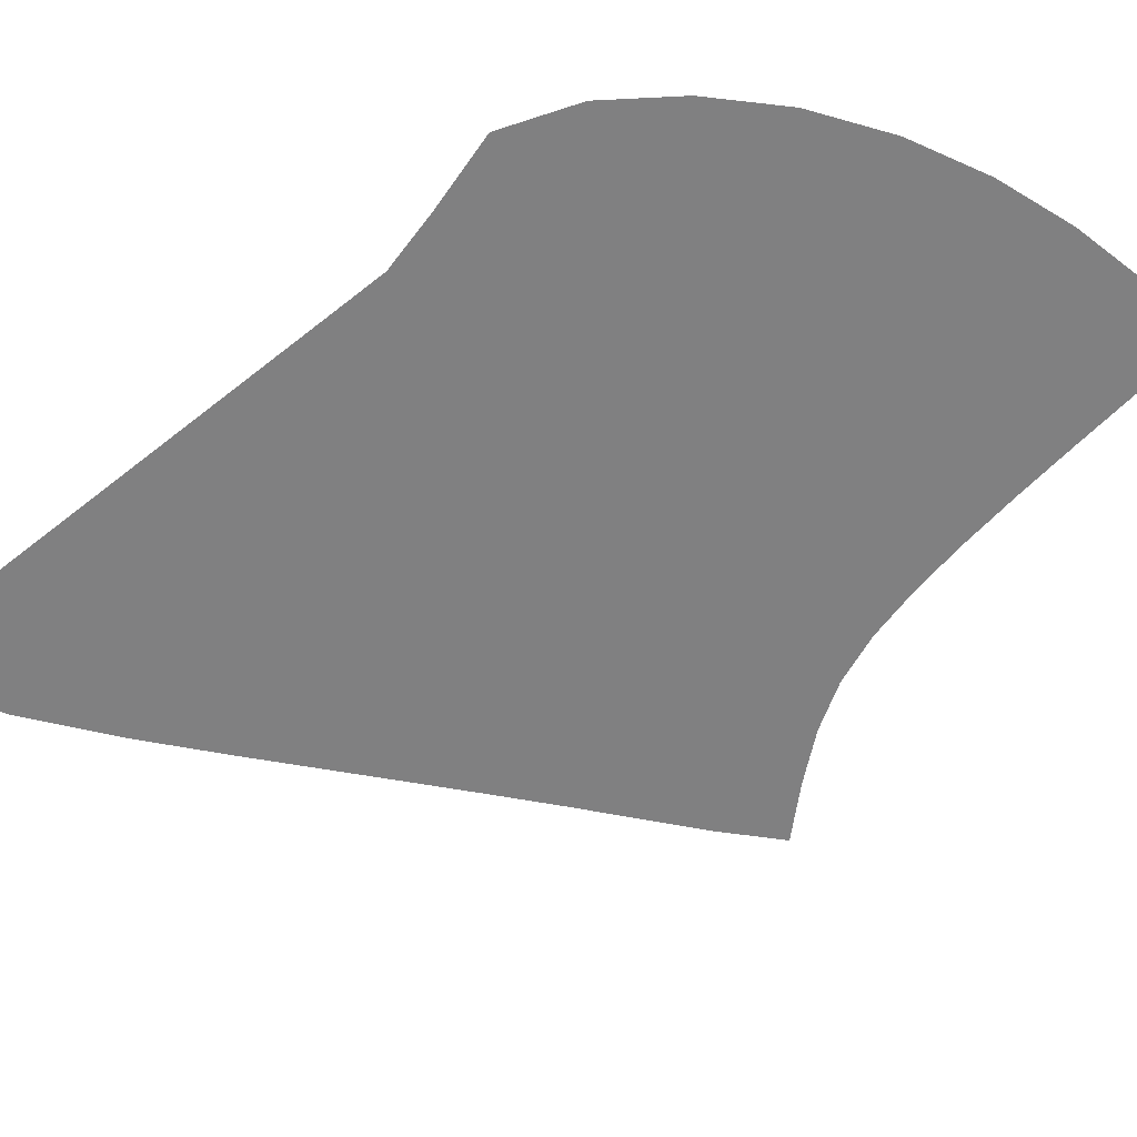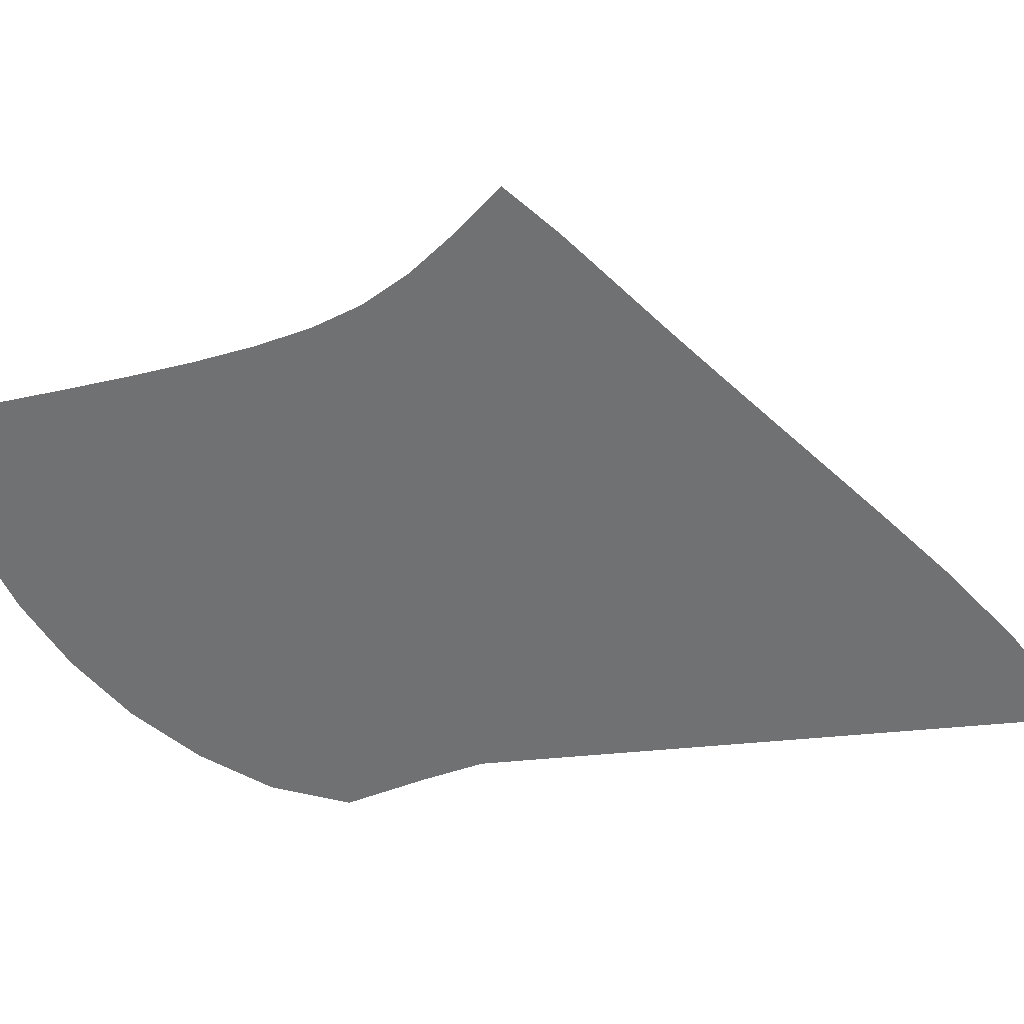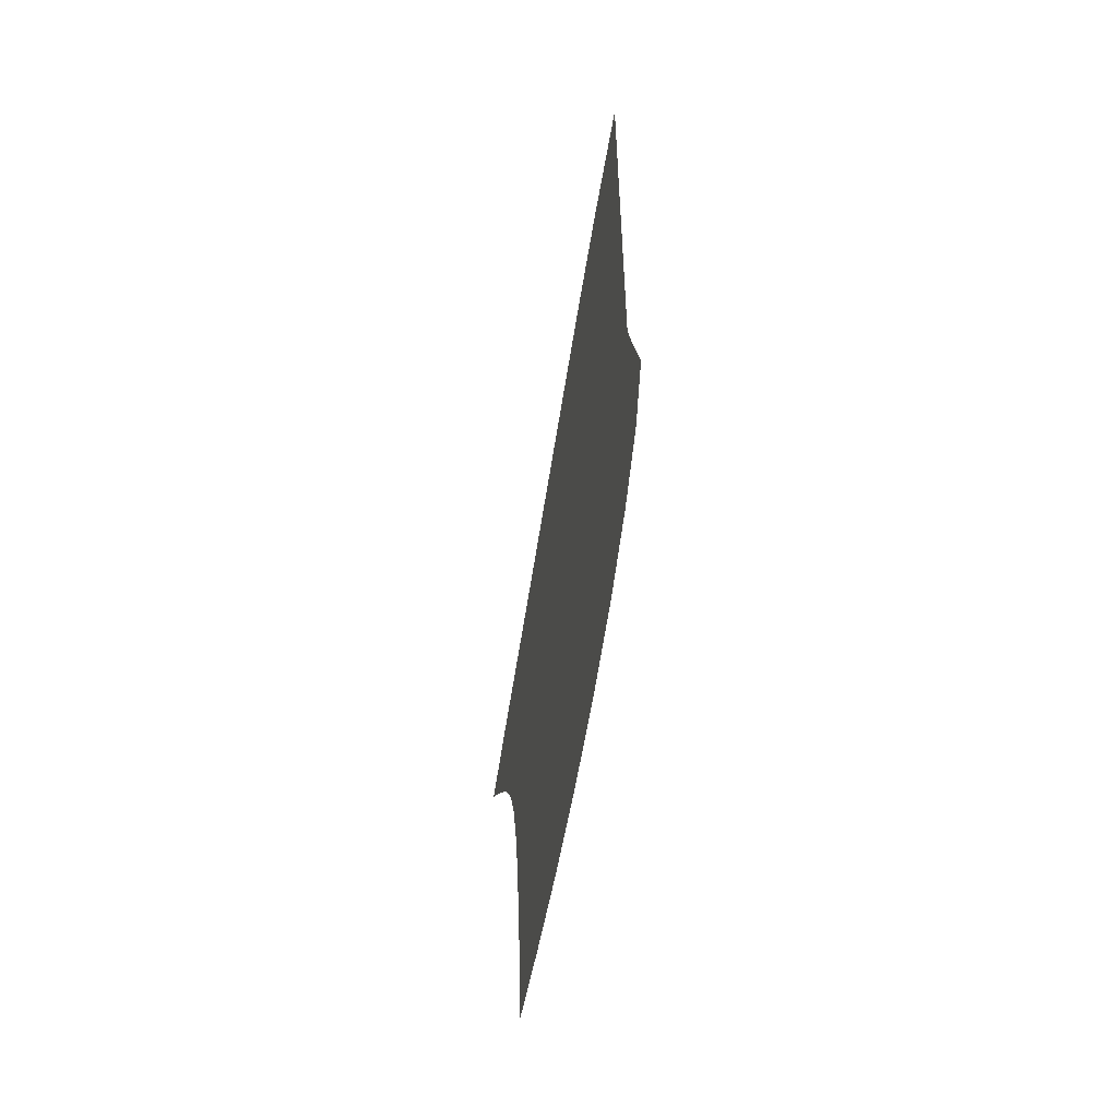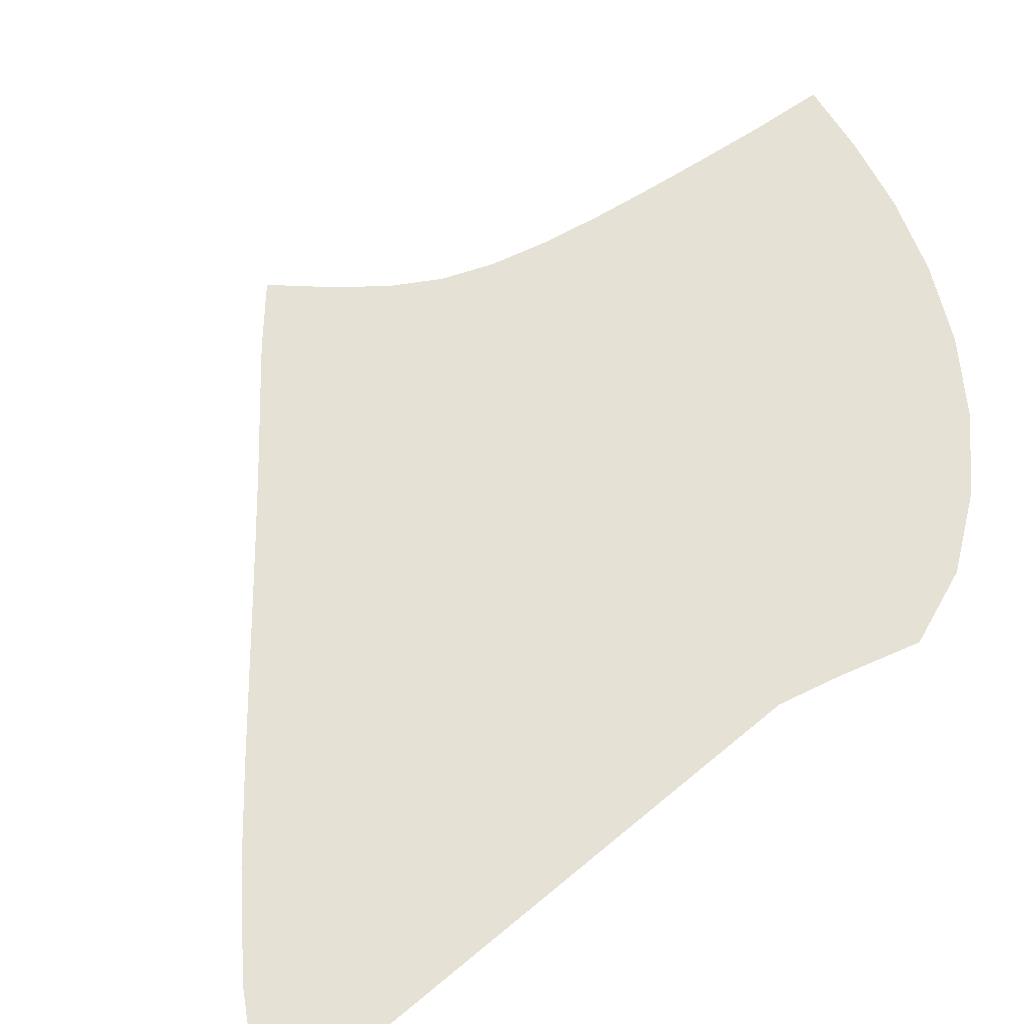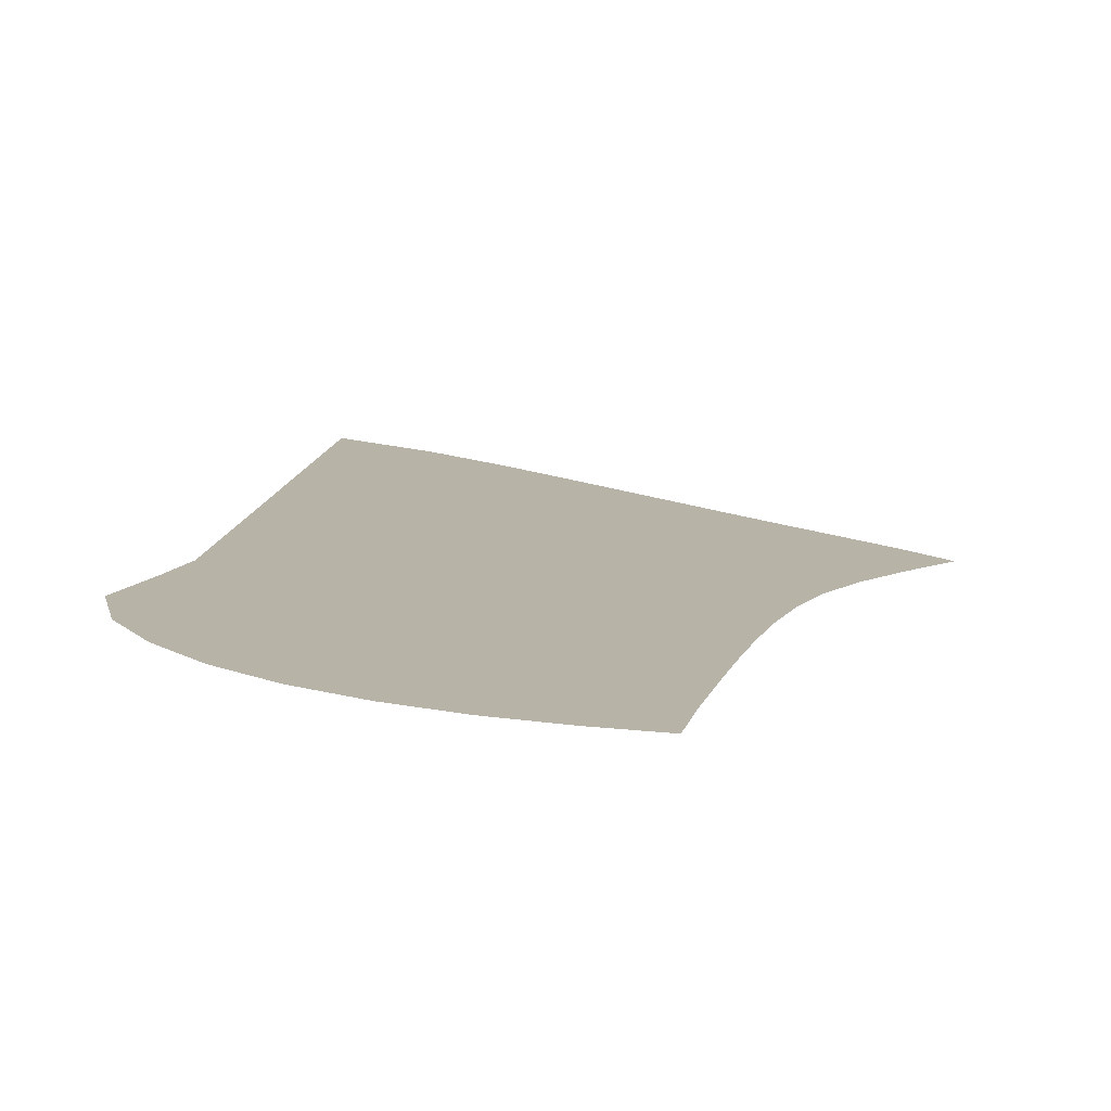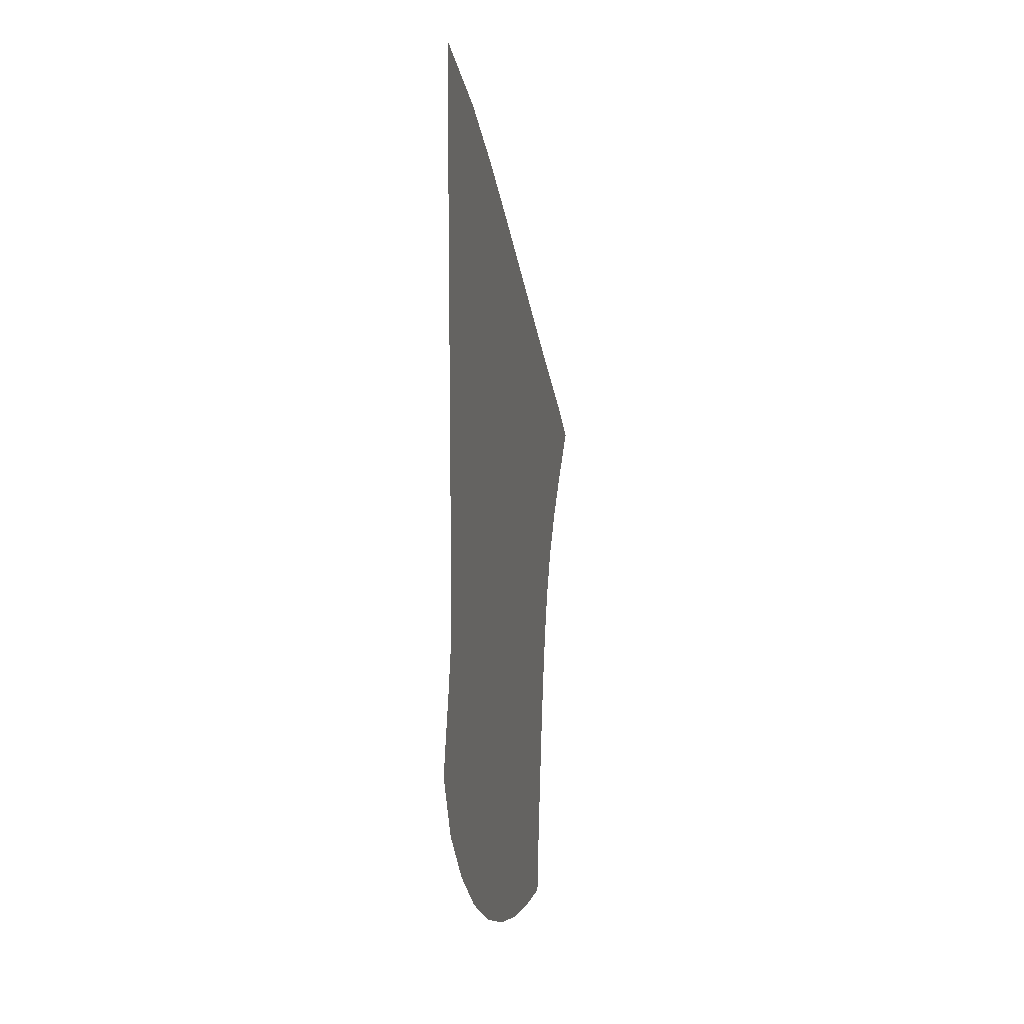
<metadata>
{"format":"obj","ext":"obj","renderer":"f3d","projection":"perspective","resolution":1024,"background":"white","views":[{"elev":-60.1,"azim":-50.7,"up":"+Z"},{"elev":-55.2,"azim":95.7,"up":"+Z"},{"elev":-58.6,"azim":-102.6,"up":"+Y"},{"elev":65.0,"azim":-130.2,"up":"+Z"},{"elev":12.6,"azim":7.9,"up":"+Z"},{"elev":13.1,"azim":-78.2,"up":"+Y"}]}
</metadata>
<code>
v  0.001498  9.999  0
v  0.8219  9.505  0
v  1.46  9.023  0
v  1.995  8.581  0
v  2.469  8.179  0
v  2.905  7.81  0
v  3.314  7.464  0
v  3.708  7.135  0
v  4.098  6.817  0
v  4.492  6.495  0
v  4.873  6.148  0
v  0.001047  9.499  0
v  0.6496  9.059  0
v  1.217  8.604  0
v  1.719  8.173  0
v  2.176  7.776  0
v  2.602  7.411  0
v  3.006  7.069  0
v  3.398  6.746  0
v  3.787  6.435  0
v  4.175  6.127  0
v  4.554  5.8  0
v  0.000517  8.999  0
v  0.5478  8.572  0
v  1.047  8.136  0
v  1.506  7.717  0
v  1.934  7.329  0
v  2.341  6.972  0
v  2.734  6.642  0
v  3.119  6.332  0
v  3.503  6.04  0
v  3.891  5.756  0
v  4.284  5.466  0
v  0.000166  8.499  0
v  0.4778  8.069  0
v  0.9217  7.639  0
v  1.337  7.226  0
v  1.735  6.844  0
v  2.122  6.496  0
v  2.503  6.178  0
v  2.882  5.885  0
v  3.267  5.615  0
v  3.662  5.364  0
v  4.078  5.126  0
v  -8.8e-05  7.999  0
v  0.4253  7.56  0
v  0.8229  7.125  0
v  1.2  6.709  0
v  1.57  6.329  0
v  1.939  5.987  0
v  2.312  5.681  0
v  2.691  5.406  0
v  3.083  5.16  0
v  3.493  4.943  0
v  3.933  4.759  0
v  -0.000287  7.499  0
v  0.3826  7.049  0
v  0.7387  6.602  0
v  1.081  6.179  0
v  1.426  5.795  0
v  1.783  5.456  0
v  2.153  5.159  0
v  2.538  4.9  0
v  2.942  4.678  0
v  3.369  4.495  0
v  3.828  4.355  0
v  -0.000464  6.999  0
v  0.3434  6.541  0
v  0.6552  6.08  0
v  0.9611  5.645  0
v  1.284  5.255  0
v  1.633  4.915  0
v  2.007  4.624  0
v  2.405  4.379  0
v  2.826  4.177  0
v  3.272  4.022  0
v  3.744  3.915  0
v  -0.000655  6.499  0
v  0.2998  6.043  0
v  0.5532  5.566  0
v  0.8169  5.12  0
v  1.122  4.724  0
v  1.47  4.378  0
v  1.858  4.088  0
v  2.277  3.85  0
v  2.722  3.664  0
v  3.188  3.529  0
v  3.672  3.442  0
v  -0.000906  5.999  0
v  0.2387  5.561  0
v  0.4009  5.075  0
v  0.6179  4.624  0
v  0.9133  4.218  0
v  1.275  3.861  0
v  1.689  3.562  0
v  2.141  3.324  0
v  2.618  3.144  0
v  3.109  3.021  0
v  3.607  2.944  0
v  -0.001772  5.5  0
v  0.1221  5.13  0
v  0.1406  4.653  0
v  0.3268  4.191  0
v  0.6378  3.763  0
v  1.033  3.379  0
v  1.492  3.06  0
v  1.99  2.81  0
v  2.508  2.628  0
v  3.031  2.508  0
v  3.545  2.435  0
v  -0.001485  5  0
v  -0.1156  5.044  0
v  -0.2894  4.448  0
v  -0.07572  3.879  0
v  0.2902  3.381  0
v  0.7433  2.945  0
v  1.265  2.588  0
v  1.824  2.316  0
v  2.394  2.122  0
v  2.959  1.997  0
v  3.497  1.922  0
f 1 2 13
f 1 13 12
f 2 3 14
f 2 14 13
f 3 4 15
f 3 15 14
f 4 5 16
f 4 16 15
f 5 6 17
f 5 17 16
f 6 7 18
f 6 18 17
f 7 8 19
f 7 19 18
f 8 9 20
f 8 20 19
f 9 10 21
f 9 21 20
f 10 11 22
f 10 22 21
f 12 13 24
f 12 24 23
f 13 14 25
f 13 25 24
f 14 15 26
f 14 26 25
f 15 16 27
f 15 27 26
f 16 17 28
f 16 28 27
f 17 18 29
f 17 29 28
f 18 19 30
f 18 30 29
f 19 20 31
f 19 31 30
f 20 21 32
f 20 32 31
f 21 22 33
f 21 33 32
f 23 24 35
f 23 35 34
f 24 25 36
f 24 36 35
f 25 26 37
f 25 37 36
f 26 27 38
f 26 38 37
f 27 28 39
f 27 39 38
f 28 29 40
f 28 40 39
f 29 30 41
f 29 41 40
f 30 31 42
f 30 42 41
f 31 32 43
f 31 43 42
f 32 33 44
f 32 44 43
f 34 35 46
f 34 46 45
f 35 36 47
f 35 47 46
f 36 37 48
f 36 48 47
f 37 38 49
f 37 49 48
f 38 39 50
f 38 50 49
f 39 40 51
f 39 51 50
f 40 41 52
f 40 52 51
f 41 42 53
f 41 53 52
f 42 43 54
f 42 54 53
f 43 44 55
f 43 55 54
f 45 46 57
f 45 57 56
f 46 47 58
f 46 58 57
f 47 48 59
f 47 59 58
f 48 49 60
f 48 60 59
f 49 50 61
f 49 61 60
f 50 51 62
f 50 62 61
f 51 52 63
f 51 63 62
f 52 53 64
f 52 64 63
f 53 54 65
f 53 65 64
f 54 55 66
f 54 66 65
f 56 57 68
f 56 68 67
f 57 58 69
f 57 69 68
f 58 59 70
f 58 70 69
f 59 60 71
f 59 71 70
f 60 61 72
f 60 72 71
f 61 62 73
f 61 73 72
f 62 63 74
f 62 74 73
f 63 64 75
f 63 75 74
f 64 65 76
f 64 76 75
f 65 66 77
f 65 77 76
f 67 68 79
f 67 79 78
f 68 69 80
f 68 80 79
f 69 70 81
f 69 81 80
f 70 71 82
f 70 82 81
f 71 72 83
f 71 83 82
f 72 73 84
f 72 84 83
f 73 74 85
f 73 85 84
f 74 75 86
f 74 86 85
f 75 76 87
f 75 87 86
f 76 77 88
f 76 88 87
f 78 79 90
f 78 90 89
f 79 80 91
f 79 91 90
f 80 81 92
f 80 92 91
f 81 82 93
f 81 93 92
f 82 83 94
f 82 94 93
f 83 84 95
f 83 95 94
f 84 85 96
f 84 96 95
f 85 86 97
f 85 97 96
f 86 87 98
f 86 98 97
f 87 88 99
f 87 99 98
f 89 90 101
f 89 101 100
f 90 91 102
f 90 102 101
f 91 92 103
f 91 103 102
f 92 93 104
f 92 104 103
f 93 94 105
f 93 105 104
f 94 95 106
f 94 106 105
f 95 96 107
f 95 107 106
f 96 97 108
f 96 108 107
f 97 98 109
f 97 109 108
f 98 99 110
f 98 110 109
f 100 101 112
f 100 112 111
f 101 102 113
f 101 113 112
f 102 103 114
f 102 114 113
f 103 104 115
f 103 115 114
f 104 105 116
f 104 116 115
f 105 106 117
f 105 117 116
f 106 107 118
f 106 118 117
f 107 108 119
f 107 119 118
f 108 109 120
f 108 120 119
f 109 110 121
f 109 121 120

</code>
